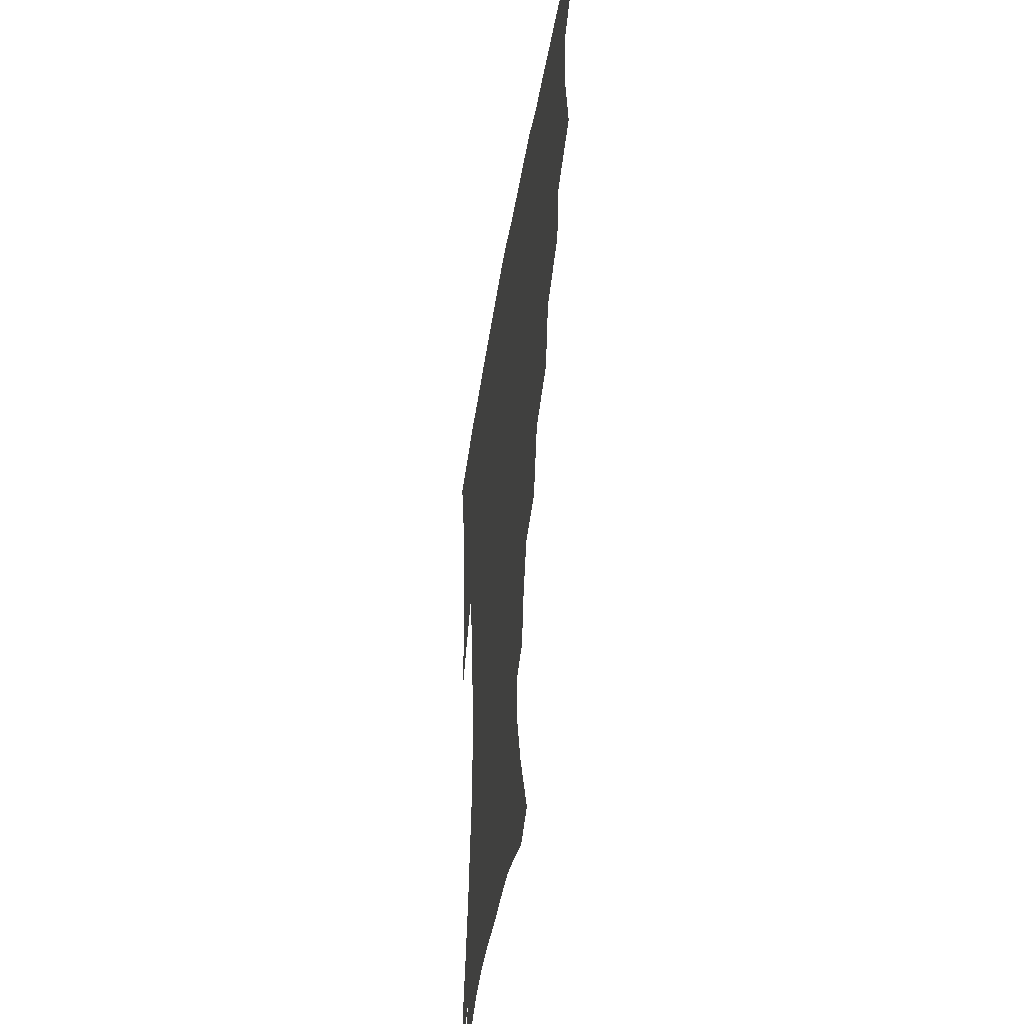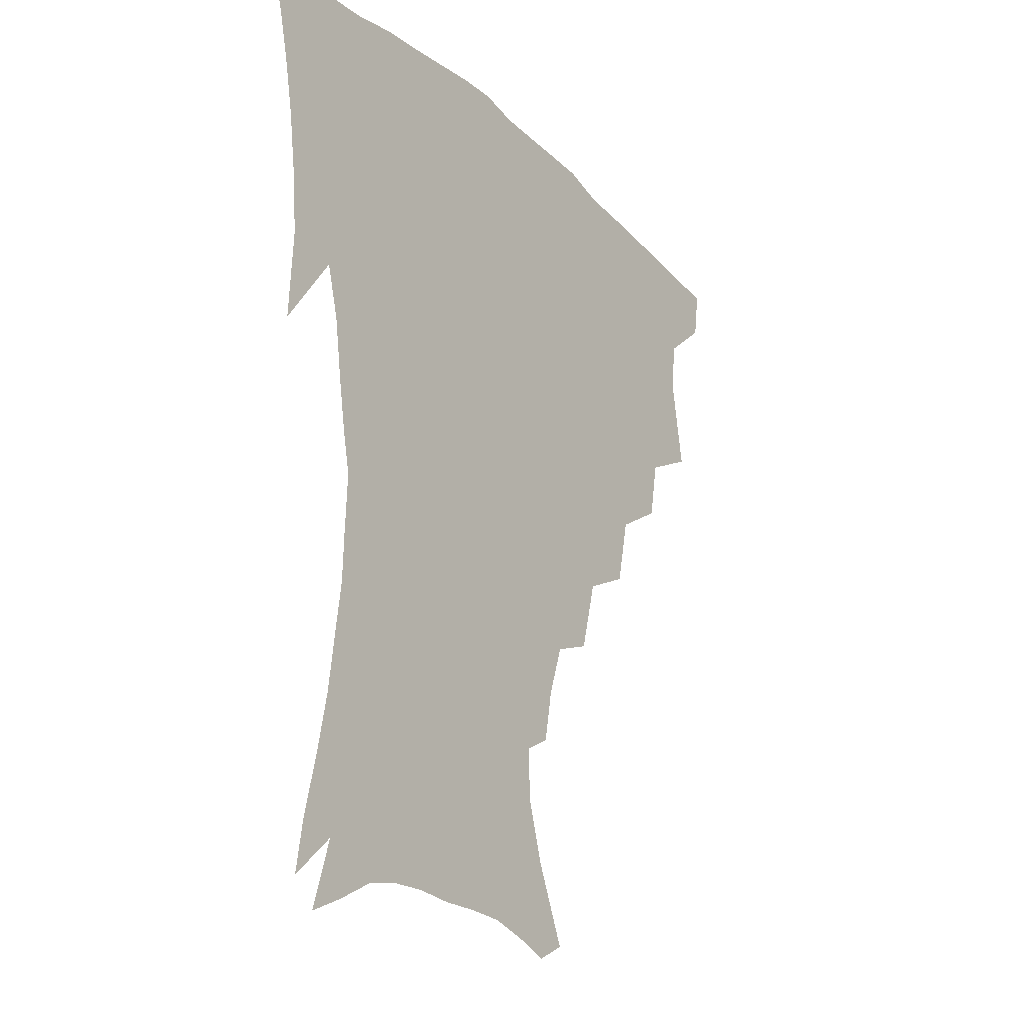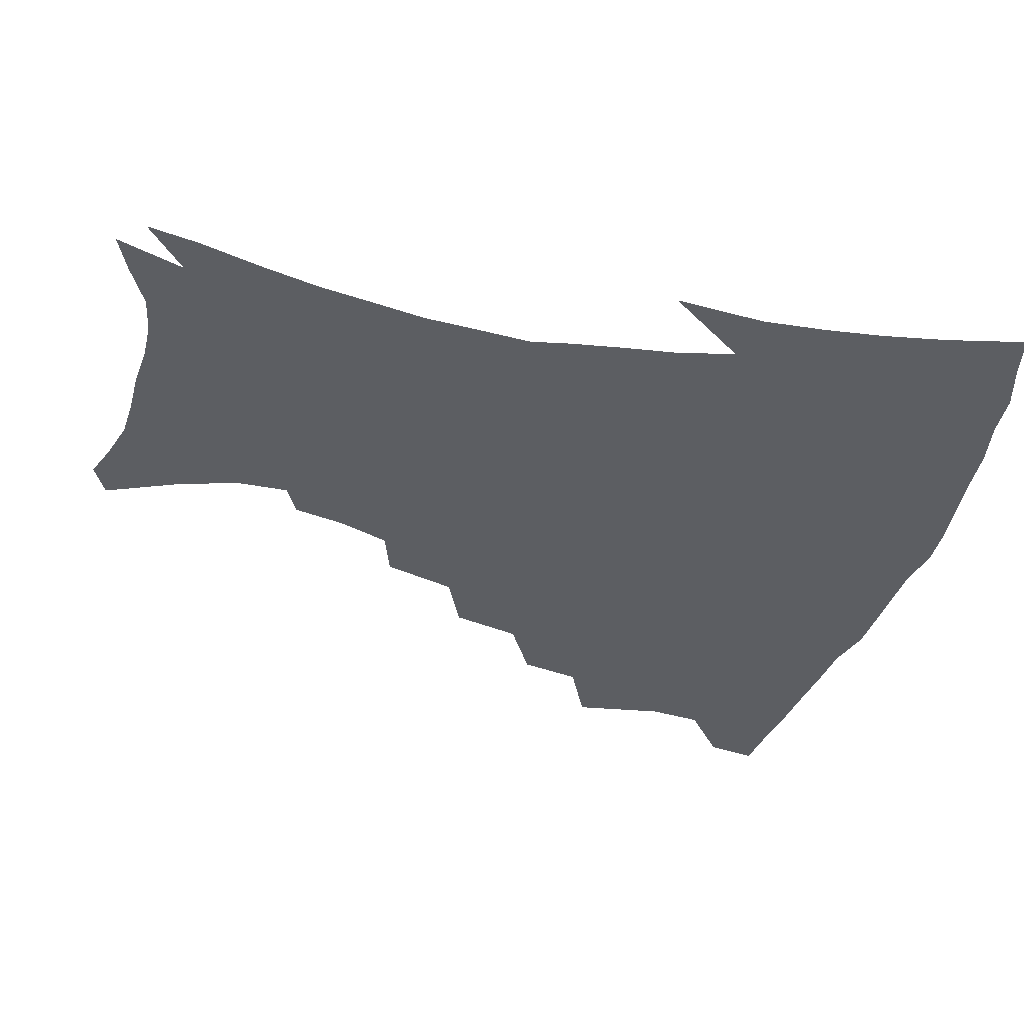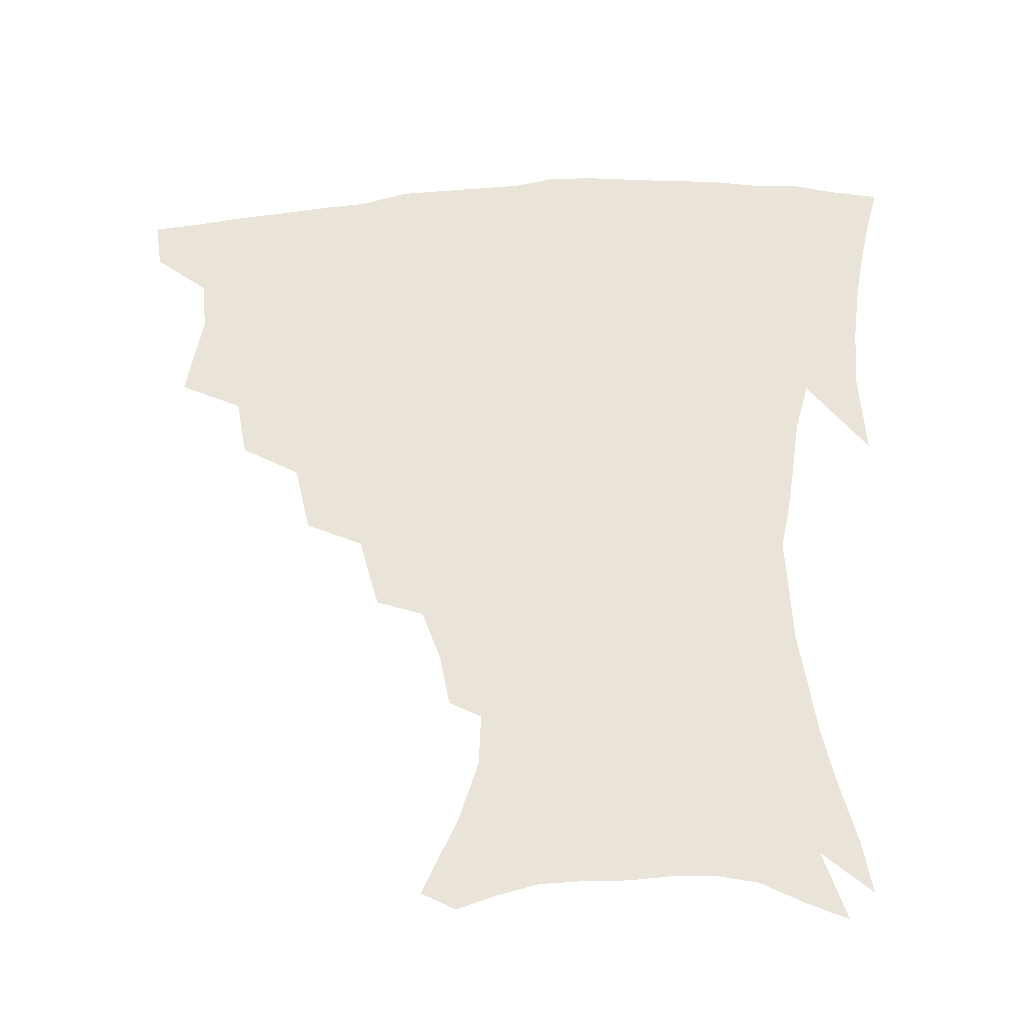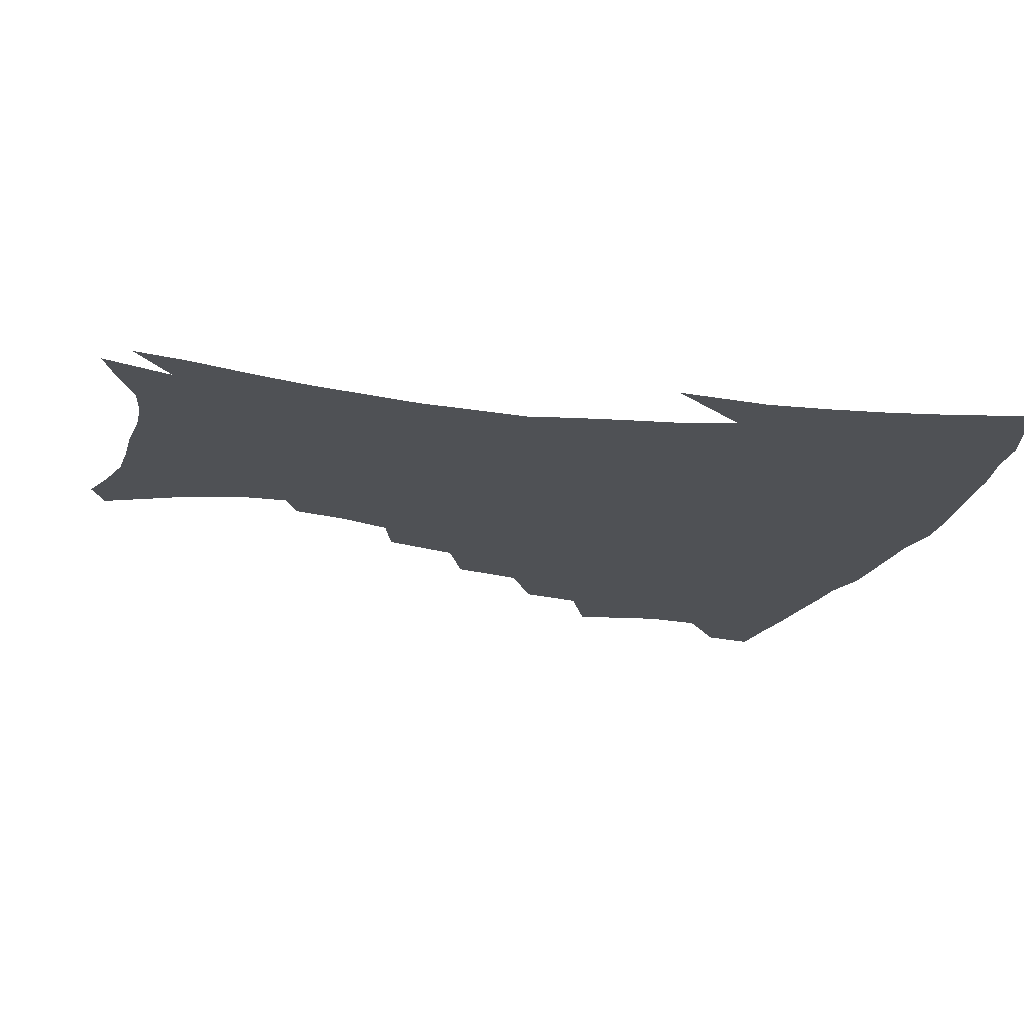
<metadata>
{"format":"obj","ext":"obj","renderer":"f3d","projection":"perspective","resolution":1024,"background":"white","views":[{"elev":-43.5,"azim":-98.9,"up":"+Y"},{"elev":-23.3,"azim":123.9,"up":"+Y"},{"elev":-37.7,"azim":74.1,"up":"+Z"},{"elev":-37.2,"azim":4.6,"up":"+Y"},{"elev":-19.6,"azim":74.4,"up":"+Z"}]}
</metadata>
<code>
v 438.5 399.7 0
v 436 416.3 0
v 452.8 338 0
v 457.8 367.3 0
v 456.2 385 0
v 454.8 401.5 0
v 452.6 417.7 0
v 476.6 307.9 0
v 473 327.8 0
v 475.7 354.9 0
v 474.6 372.4 0
v 472.3 387.9 0
v 470.2 403.6 0
v 468.1 419.7 0
v 500.5 273.8 0
v 495.4 296.7 0
v 494.4 323.1 0
v 491.6 340.2 0
v 491.9 360.2 0
v 490 375.5 0
v 487.8 390.2 0
v 485.6 405.3 0
v 483.8 421 0
v 525.1 240.8 0
v 518.6 265.1 0
v 513 286 0
v 510.6 311 0
v 509.4 331.1 0
v 508.4 349 0
v 506 362.7 0
v 504.4 377.6 0
v 502.5 392.1 0
v 500.7 406.6 0
v 498.8 422.5 0
v 549.5 200.6 0
v 546.1 218 0
v 540.2 235.2 0
v 534.2 256.4 0
v 529.5 277.1 0
v 525.6 294.9 0
v 523.6 314.6 0
v 523.3 335.8 0
v 522 351.3 0
v 520.3 365.3 0
v 518.7 379.5 0
v 517 393.8 0
v 515.2 408.8 0
v 513.7 423.5 0
v 541.9 133.5 0
v 553 158.5 0
v 559 178 0
v 559.6 195 0
v 557 214 0
v 553 228.8 0
v 548.4 247 0
v 544.1 264.4 0
v 541.2 286.7 0
v 539.1 304.9 0
v 538 323.2 0
v 536.6 338.6 0
v 535.6 353.3 0
v 534.6 367.4 0
v 532.6 381.1 0
v 531.6 395.2 0
v 529.9 410.1 0
v 528.6 427.5 0
v 552.6 127.7 0
v 559.2 146.8 0
v 566.9 170.5 0
v 567.8 184.5 0
v 567.4 204.3 0
v 564.8 222.8 0
v 561.4 240.1 0
v 557.9 254.8 0
v 554.9 273.1 0
v 552.9 292.9 0
v 551.5 309.9 0
v 550.9 327 0
v 549.4 339.9 0
v 549.2 355.2 0
v 548.6 368.9 0
v 547.7 382.3 0
v 546.4 396 0
v 544.4 411.6 0
v 542.9 427.9 0
v 564.6 131.8 0
v 572.5 154.9 0
v 577 177.2 0
v 576.9 193.6 0
v 575.5 211.2 0
v 573.2 231.1 0
v 570.5 245 0
v 567.9 262.5 0
v 566.2 281 0
v 564.4 296.3 0
v 563.6 313 0
v 563.4 329.6 0
v 562.5 342.1 0
v 562.6 356.6 0
v 562.1 369.9 0
v 561.4 383 0
v 560.7 396.4 0
v 559.2 411 0
v 557 428.1 0
v 577.4 135 0
v 584.2 160.9 0
v 585.7 178 0
v 585.5 197.3 0
v 584 212.8 0
v 581.9 233 0
v 579.9 248.3 0
v 578 264.6 0
v 576.8 284.1 0
v 576.2 301.1 0
v 575.7 316.2 0
v 575.5 330.1 0
v 575.5 343.9 0
v 576 358.1 0
v 575.2 370.5 0
v 575 383.6 0
v 574.5 397 0
v 573 412 0
v 571.1 428.4 0
v 590.6 135.5 0
v 594.4 161.9 0
v 595 182 0
v 594.1 199.6 0
v 592.7 220.4 0
v 590.9 235.9 0
v 589.5 251.2 0
v 588.2 267.5 0
v 587.5 287.5 0
v 587.3 303.5 0
v 587.3 316.5 0
v 587.5 330.8 0
v 588.1 344.9 0
v 588.7 358.5 0
v 589.4 371.4 0
v 589 384 0
v 588.4 397.1 0
v 586.8 413.2 0
v 584.6 430.9 0
v 604.2 135.1 0
v 604.7 163.3 0
v 604.2 184.2 0
v 603.1 201.5 0
v 601.5 220.3 0
v 599.9 236.9 0
v 599.1 253.8 0
v 598.4 270.1 0
v 598.1 287.3 0
v 598.2 302.5 0
v 598.7 316.5 0
v 599.5 331.7 0
v 600.1 344 0
v 601.6 359.3 0
v 602.1 371.5 0
v 602.3 384.2 0
v 601.9 397.7 0
v 601.2 412.4 0
v 599 430.1 0
v 618 136.1 0
v 615.9 157.7 0
v 613.8 181.7 0
v 612.1 201.3 0
v 610.4 220.7 0
v 609.8 233.4 0
v 608.5 252.8 0
v 608.3 269.9 0
v 608.5 286.1 0
v 609 301.2 0
v 610 318.2 0
v 611.1 330.7 0
v 612.6 345.6 0
v 613.7 359 0
v 614.9 371 0
v 615.9 383.7 0
v 616.3 396.8 0
v 615.8 411.1 0
v 614 428.1 0
v 630.6 135.4 0
v 626.6 156.5 0
v 623.2 181.3 0
v 621.1 200.7 0
v 619.3 219.4 0
v 618.6 236.2 0
v 618.1 252.1 0
v 618.3 267.1 0
v 618.8 282.9 0
v 619.8 298.4 0
v 621 314.5 0
v 622.4 330.6 0
v 624.2 344.1 0
v 625.8 356.7 0
v 627.5 370.2 0
v 629 382.9 0
v 630.1 395.8 0
v 630.2 409.7 0
v 628.9 426.1 0
v 642.8 132.8 0
v 637.7 153.2 0
v 633.1 178.3 0
v 630.6 197.5 0
v 628.7 216 0
v 628.5 230.4 0
v 627.4 249.2 0
v 627.9 264.2 0
v 629 278.3 0
v 630.1 295.3 0
v 631.7 312.5 0
v 633.9 325.8 0
v 635.6 343 0
v 637.7 355.2 0
v 639.9 369 0
v 641.9 381.8 0
v 644.1 394.3 0
v 644.7 407.7 0
v 643.5 424.7 0
v 656.3 125.4 0
v 648.8 149.7 0
v 644.9 170 0
v 640.9 192 0
v 638.2 211.7 0
v 637.3 227.9 0
v 637.2 242.9 0
v 637.4 259.1 0
v 638.6 274.2 0
v 640.1 291.3 0
v 642.3 307.4 0
v 644.8 323.1 0
v 646.9 339 0
v 649.4 354 0
v 652 366.6 0
v 654.3 379.4 0
v 656.7 392.8 0
v 658.5 405.6 0
v 658.9 421.4 0
v 668.6 119.5 0
v 661.6 141.9 0
v 656.8 162.6 0
v 653.3 181.7 0
v 649.6 202 0
v 648 218.8 0
v 647.1 235.3 0
v 647.1 251.8 0
v 647.6 268.9 0
v 650.3 282.6 0
v 652.8 299.4 0
v 655.4 317.4 0
v 657.9 335.3 0
v 661.1 348.9 0
v 663.9 365.1 0
v 666.9 378.2 0
v 669.5 390.8 0
v 671.8 404 0
v 673.2 420.2 0
v 676.7 128 0
v 673.9 144.8 0
v 668.8 165.5 0
v 664.8 184.9 0
v 662.6 201.6 0
v 659.9 220.3 0
v 659.3 236.1 0
v 658.3 256.1 0
v 661 269.1 0
v 663.8 285.8 0
v 666.6 305.7 0
v 671.1 322.5 0
v 672.1 345.3 0
v 675.5 360.2 0
v 679.2 373.9 0
v 682.3 388 0
v 685.3 401.2 0
v 688.4 415.4 0
v 690.1 295.8 0
v 688.3 325.9 0
v 690 346.6 0
v 692.4 365.7 0
v 695.6 382.9 0
v 698.9 397.9 0
v 702.7 412.1 0
f 5 6 1
f 1 6 2
f 6 7 2
f 9 10 3
f 3 10 4
f 10 11 4
f 4 11 5
f 11 12 5
f 5 12 6
f 12 13 6
f 6 13 7
f 13 14 7
f 16 17 8
f 8 17 9
f 17 18 9
f 9 18 10
f 18 19 10
f 10 19 11
f 19 20 11
f 11 20 12
f 20 21 12
f 12 21 13
f 21 22 13
f 13 22 14
f 22 23 14
f 25 26 15
f 15 26 16
f 26 27 16
f 16 27 17
f 27 28 17
f 17 28 18
f 28 29 18
f 18 29 19
f 29 30 19
f 19 30 20
f 30 31 20
f 20 31 21
f 31 32 21
f 21 32 22
f 32 33 22
f 22 33 23
f 33 34 23
f 37 38 24
f 24 38 25
f 38 39 25
f 25 39 26
f 39 40 26
f 26 40 27
f 40 41 27
f 27 41 28
f 41 42 28
f 28 42 29
f 42 43 29
f 29 43 30
f 43 44 30
f 30 44 31
f 44 45 31
f 31 45 32
f 45 46 32
f 32 46 33
f 46 47 33
f 33 47 34
f 47 48 34
f 52 53 35
f 35 53 36
f 53 54 36
f 36 54 37
f 54 55 37
f 37 55 38
f 55 56 38
f 38 56 39
f 56 57 39
f 39 57 40
f 57 58 40
f 40 58 41
f 58 59 41
f 41 59 42
f 59 60 42
f 42 60 43
f 60 61 43
f 43 61 44
f 61 62 44
f 44 62 45
f 62 63 45
f 45 63 46
f 63 64 46
f 46 64 47
f 64 65 47
f 47 65 48
f 65 66 48
f 67 68 49
f 49 68 50
f 68 69 50
f 50 69 51
f 69 70 51
f 51 70 52
f 70 71 52
f 52 71 53
f 71 72 53
f 53 72 54
f 72 73 54
f 54 73 55
f 73 74 55
f 55 74 56
f 74 75 56
f 56 75 57
f 75 76 57
f 57 76 58
f 76 77 58
f 58 77 59
f 77 78 59
f 59 78 60
f 78 79 60
f 60 79 61
f 79 80 61
f 61 80 62
f 80 81 62
f 62 81 63
f 81 82 63
f 63 82 64
f 82 83 64
f 64 83 65
f 83 84 65
f 65 84 66
f 84 85 66
f 67 86 68
f 86 87 68
f 68 87 69
f 87 88 69
f 69 88 70
f 88 89 70
f 70 89 71
f 89 90 71
f 71 90 72
f 90 91 72
f 72 91 73
f 91 92 73
f 73 92 74
f 92 93 74
f 74 93 75
f 93 94 75
f 75 94 76
f 94 95 76
f 76 95 77
f 95 96 77
f 77 96 78
f 96 97 78
f 78 97 79
f 97 98 79
f 79 98 80
f 98 99 80
f 80 99 81
f 99 100 81
f 81 100 82
f 100 101 82
f 82 101 83
f 101 102 83
f 83 102 84
f 102 103 84
f 84 103 85
f 103 104 85
f 86 105 87
f 105 106 87
f 87 106 88
f 106 107 88
f 88 107 89
f 107 108 89
f 89 108 90
f 108 109 90
f 90 109 91
f 109 110 91
f 91 110 92
f 110 111 92
f 92 111 93
f 111 112 93
f 93 112 94
f 112 113 94
f 94 113 95
f 113 114 95
f 95 114 96
f 114 115 96
f 96 115 97
f 115 116 97
f 97 116 98
f 116 117 98
f 98 117 99
f 117 118 99
f 99 118 100
f 118 119 100
f 100 119 101
f 119 120 101
f 101 120 102
f 120 121 102
f 102 121 103
f 121 122 103
f 103 122 104
f 122 123 104
f 105 124 106
f 124 125 106
f 106 125 107
f 125 126 107
f 107 126 108
f 126 127 108
f 108 127 109
f 127 128 109
f 109 128 110
f 128 129 110
f 110 129 111
f 129 130 111
f 111 130 112
f 130 131 112
f 112 131 113
f 131 132 113
f 113 132 114
f 132 133 114
f 114 133 115
f 133 134 115
f 115 134 116
f 134 135 116
f 116 135 117
f 135 136 117
f 117 136 118
f 136 137 118
f 118 137 119
f 137 138 119
f 119 138 120
f 138 139 120
f 120 139 121
f 139 140 121
f 121 140 122
f 140 141 122
f 122 141 123
f 141 142 123
f 124 143 125
f 143 144 125
f 125 144 126
f 144 145 126
f 126 145 127
f 145 146 127
f 127 146 128
f 146 147 128
f 128 147 129
f 147 148 129
f 129 148 130
f 148 149 130
f 130 149 131
f 149 150 131
f 131 150 132
f 150 151 132
f 132 151 133
f 151 152 133
f 133 152 134
f 152 153 134
f 134 153 135
f 153 154 135
f 135 154 136
f 154 155 136
f 136 155 137
f 155 156 137
f 137 156 138
f 156 157 138
f 138 157 139
f 157 158 139
f 139 158 140
f 158 159 140
f 140 159 141
f 159 160 141
f 141 160 142
f 160 161 142
f 143 162 144
f 162 163 144
f 144 163 145
f 163 164 145
f 145 164 146
f 164 165 146
f 146 165 147
f 165 166 147
f 147 166 148
f 166 167 148
f 148 167 149
f 167 168 149
f 149 168 150
f 168 169 150
f 150 169 151
f 169 170 151
f 151 170 152
f 170 171 152
f 152 171 153
f 171 172 153
f 153 172 154
f 172 173 154
f 154 173 155
f 173 174 155
f 155 174 156
f 174 175 156
f 156 175 157
f 175 176 157
f 157 176 158
f 176 177 158
f 158 177 159
f 177 178 159
f 159 178 160
f 178 179 160
f 160 179 161
f 179 180 161
f 162 181 163
f 181 182 163
f 163 182 164
f 182 183 164
f 164 183 165
f 183 184 165
f 165 184 166
f 184 185 166
f 166 185 167
f 185 186 167
f 167 186 168
f 186 187 168
f 168 187 169
f 187 188 169
f 169 188 170
f 188 189 170
f 170 189 171
f 189 190 171
f 171 190 172
f 190 191 172
f 172 191 173
f 191 192 173
f 173 192 174
f 192 193 174
f 174 193 175
f 193 194 175
f 175 194 176
f 194 195 176
f 176 195 177
f 195 196 177
f 177 196 178
f 196 197 178
f 178 197 179
f 197 198 179
f 179 198 180
f 198 199 180
f 181 200 182
f 200 201 182
f 182 201 183
f 201 202 183
f 183 202 184
f 202 203 184
f 184 203 185
f 203 204 185
f 185 204 186
f 204 205 186
f 186 205 187
f 205 206 187
f 187 206 188
f 206 207 188
f 188 207 189
f 207 208 189
f 189 208 190
f 208 209 190
f 190 209 191
f 209 210 191
f 191 210 192
f 210 211 192
f 192 211 193
f 211 212 193
f 193 212 194
f 212 213 194
f 194 213 195
f 213 214 195
f 195 214 196
f 214 215 196
f 196 215 197
f 215 216 197
f 197 216 198
f 216 217 198
f 198 217 199
f 217 218 199
f 200 219 201
f 219 220 201
f 201 220 202
f 220 221 202
f 202 221 203
f 221 222 203
f 203 222 204
f 222 223 204
f 204 223 205
f 223 224 205
f 205 224 206
f 224 225 206
f 206 225 207
f 225 226 207
f 207 226 208
f 226 227 208
f 208 227 209
f 227 228 209
f 209 228 210
f 228 229 210
f 210 229 211
f 229 230 211
f 211 230 212
f 230 231 212
f 212 231 213
f 231 232 213
f 213 232 214
f 232 233 214
f 214 233 215
f 233 234 215
f 215 234 216
f 234 235 216
f 216 235 217
f 235 236 217
f 217 236 218
f 236 237 218
f 219 238 220
f 238 239 220
f 220 239 221
f 239 240 221
f 221 240 222
f 240 241 222
f 222 241 223
f 241 242 223
f 223 242 224
f 242 243 224
f 224 243 225
f 243 244 225
f 225 244 226
f 244 245 226
f 226 245 227
f 245 246 227
f 227 246 228
f 246 247 228
f 228 247 229
f 247 248 229
f 229 248 230
f 248 249 230
f 230 249 231
f 249 250 231
f 231 250 232
f 250 251 232
f 232 251 233
f 251 252 233
f 233 252 234
f 252 253 234
f 234 253 235
f 253 254 235
f 235 254 236
f 254 255 236
f 236 255 237
f 255 256 237
f 239 257 240
f 257 258 240
f 240 258 241
f 258 259 241
f 241 259 242
f 259 260 242
f 242 260 243
f 260 261 243
f 243 261 244
f 261 262 244
f 244 262 245
f 262 263 245
f 245 263 246
f 263 264 246
f 246 264 247
f 264 265 247
f 247 265 248
f 265 266 248
f 248 266 249
f 266 267 249
f 249 267 250
f 267 268 250
f 250 268 251
f 268 269 251
f 251 269 252
f 269 270 252
f 252 270 253
f 270 271 253
f 253 271 254
f 271 272 254
f 254 272 255
f 272 273 255
f 255 273 256
f 273 274 256
f 268 275 269
f 275 276 269
f 269 276 270
f 276 277 270
f 270 277 271
f 277 278 271
f 271 278 272
f 278 279 272
f 272 279 273
f 279 280 273
f 273 280 274
f 280 281 274

</code>
